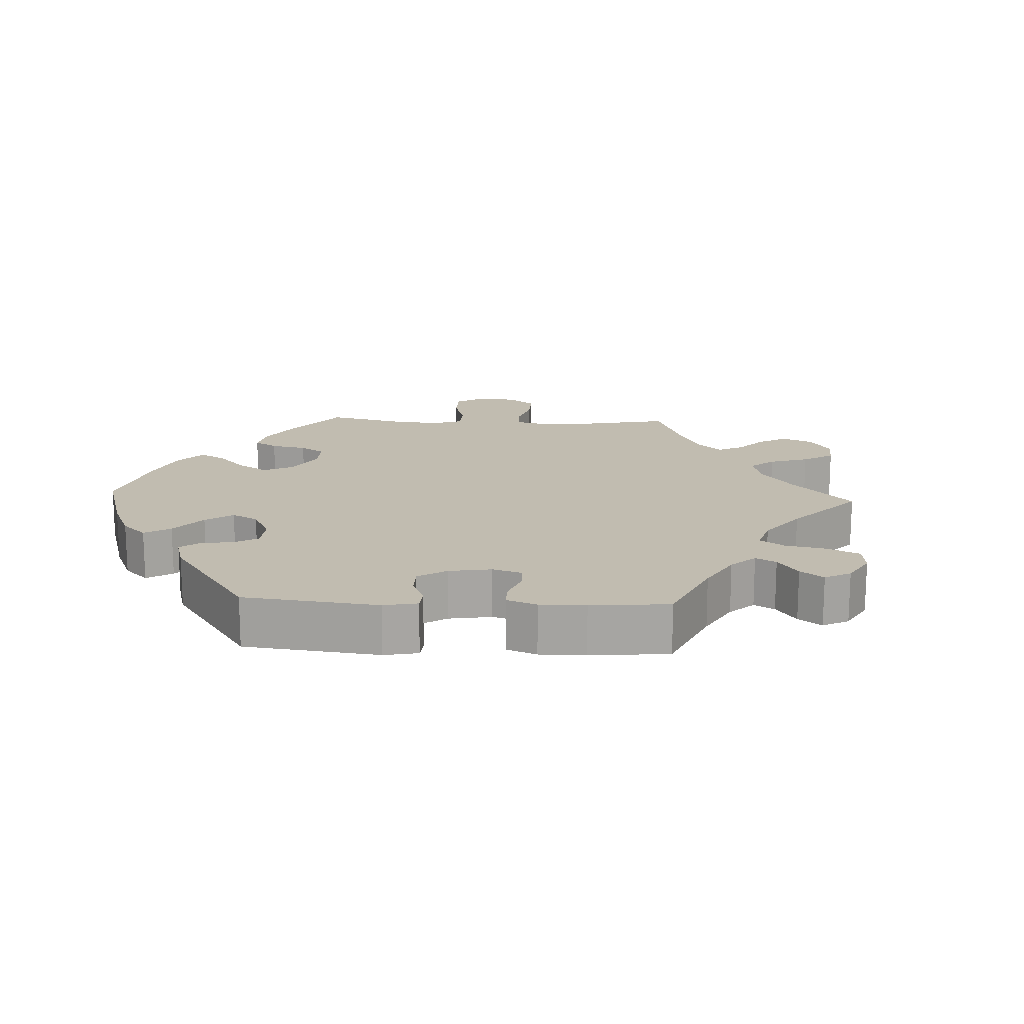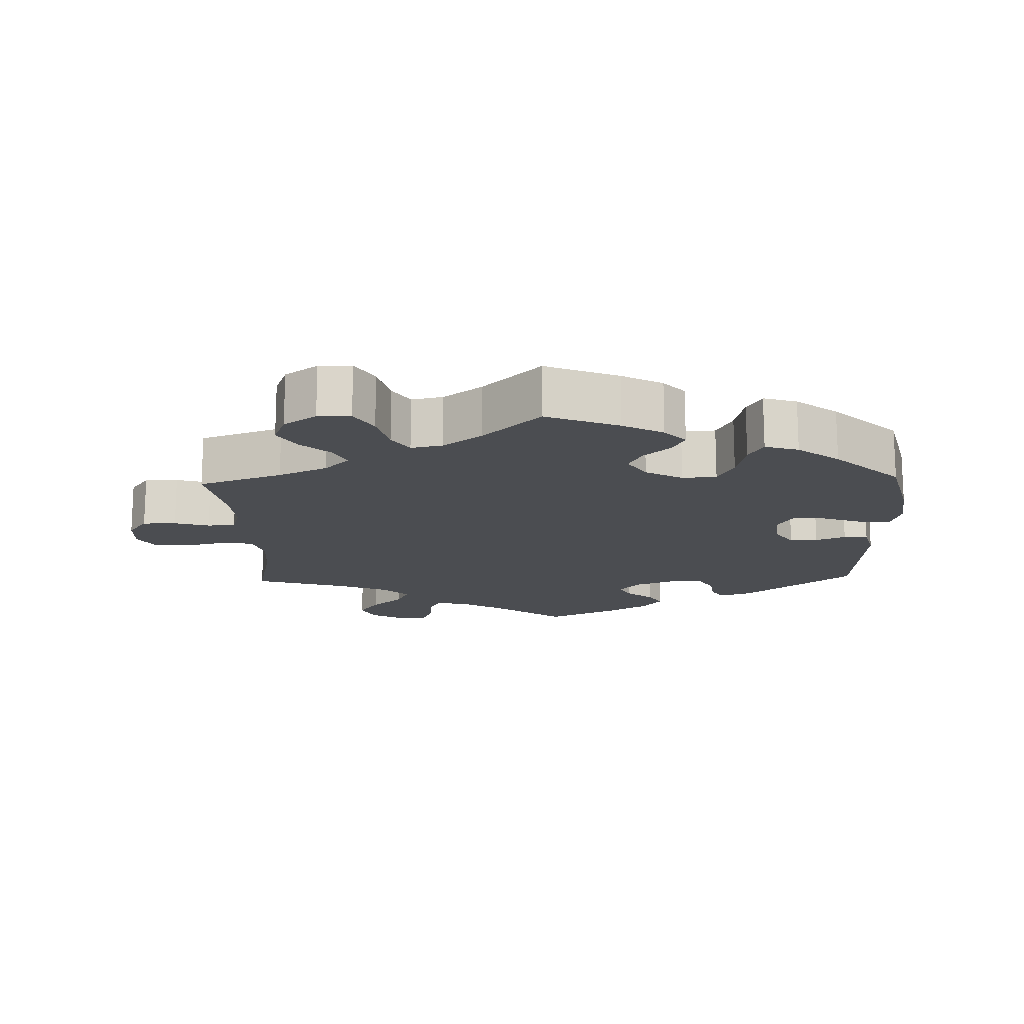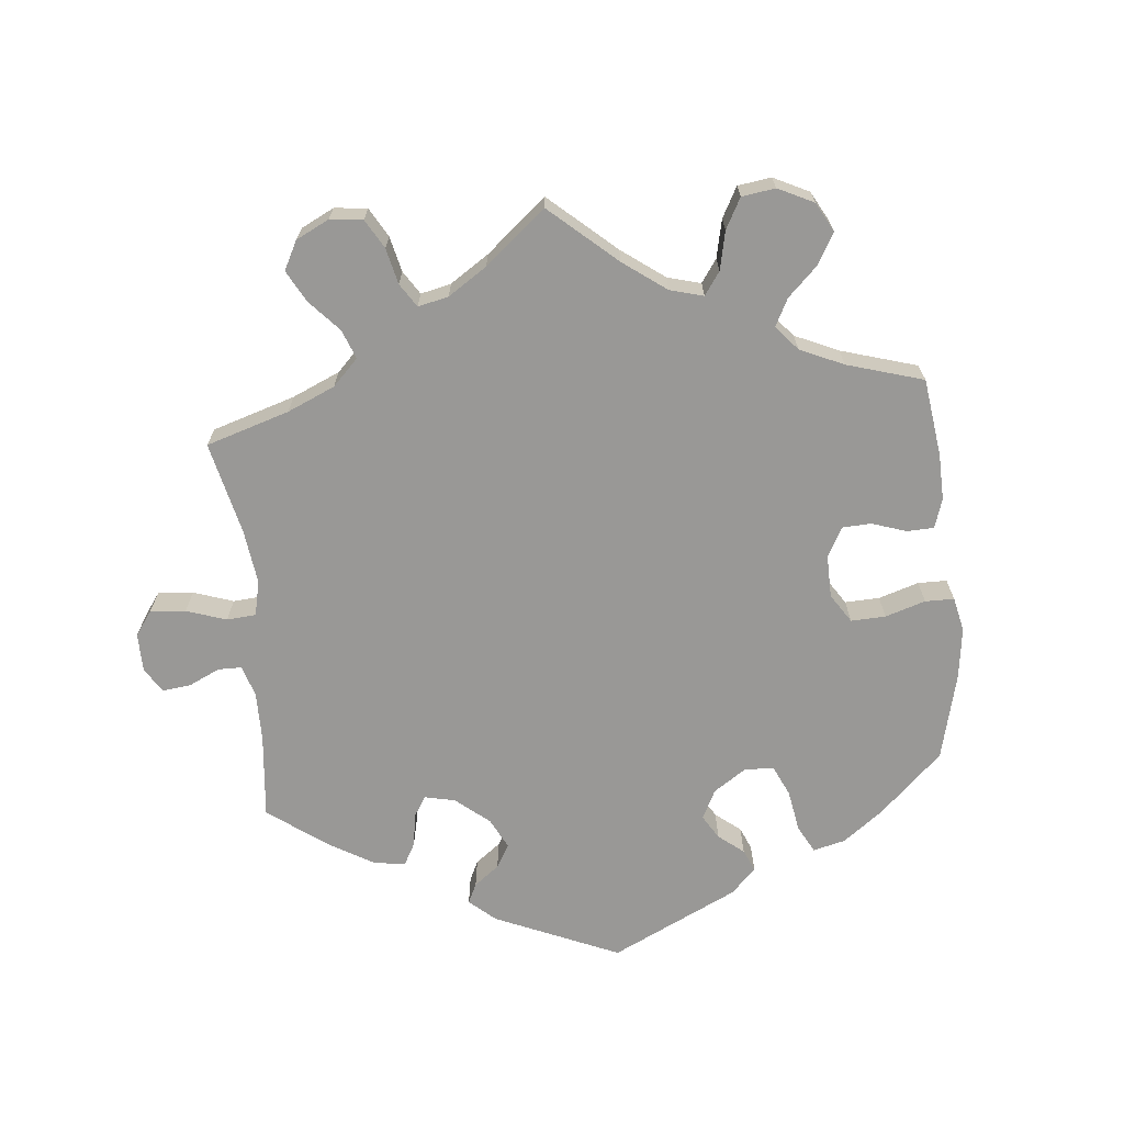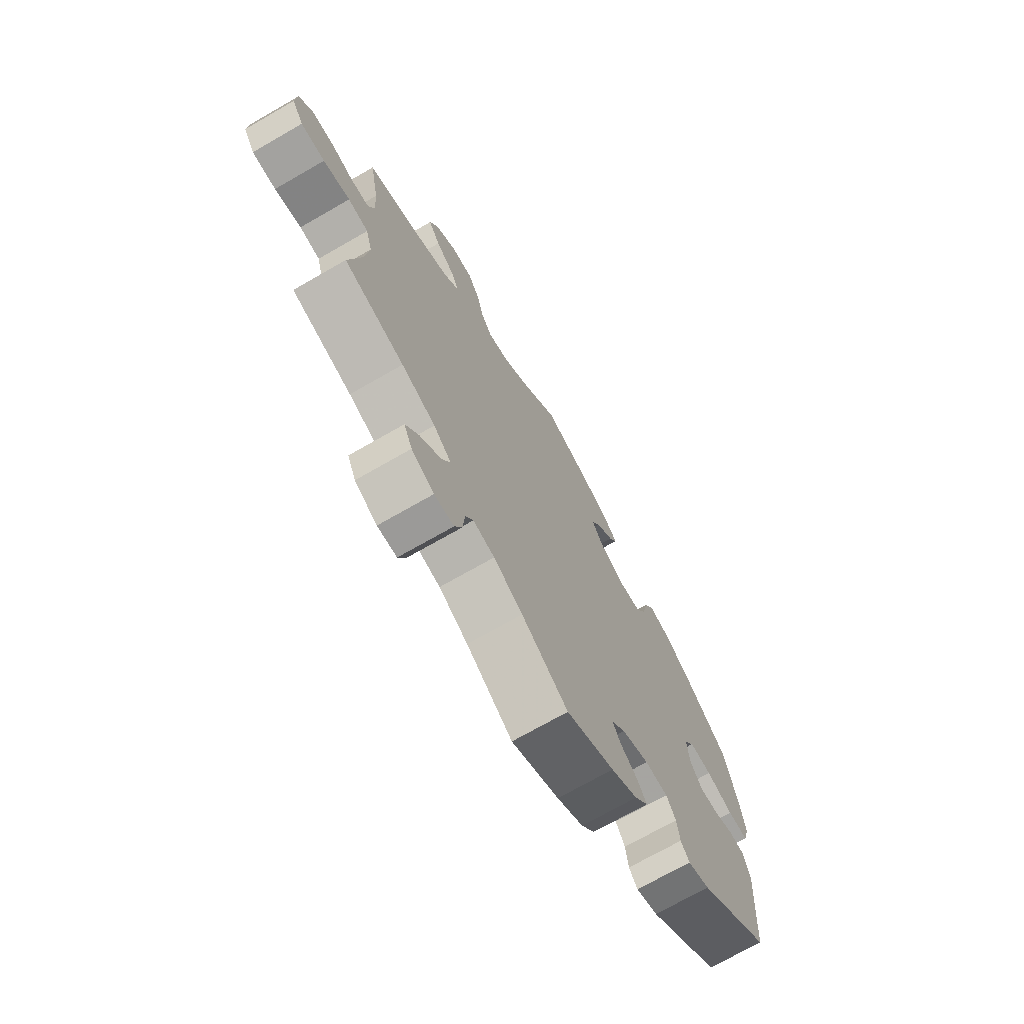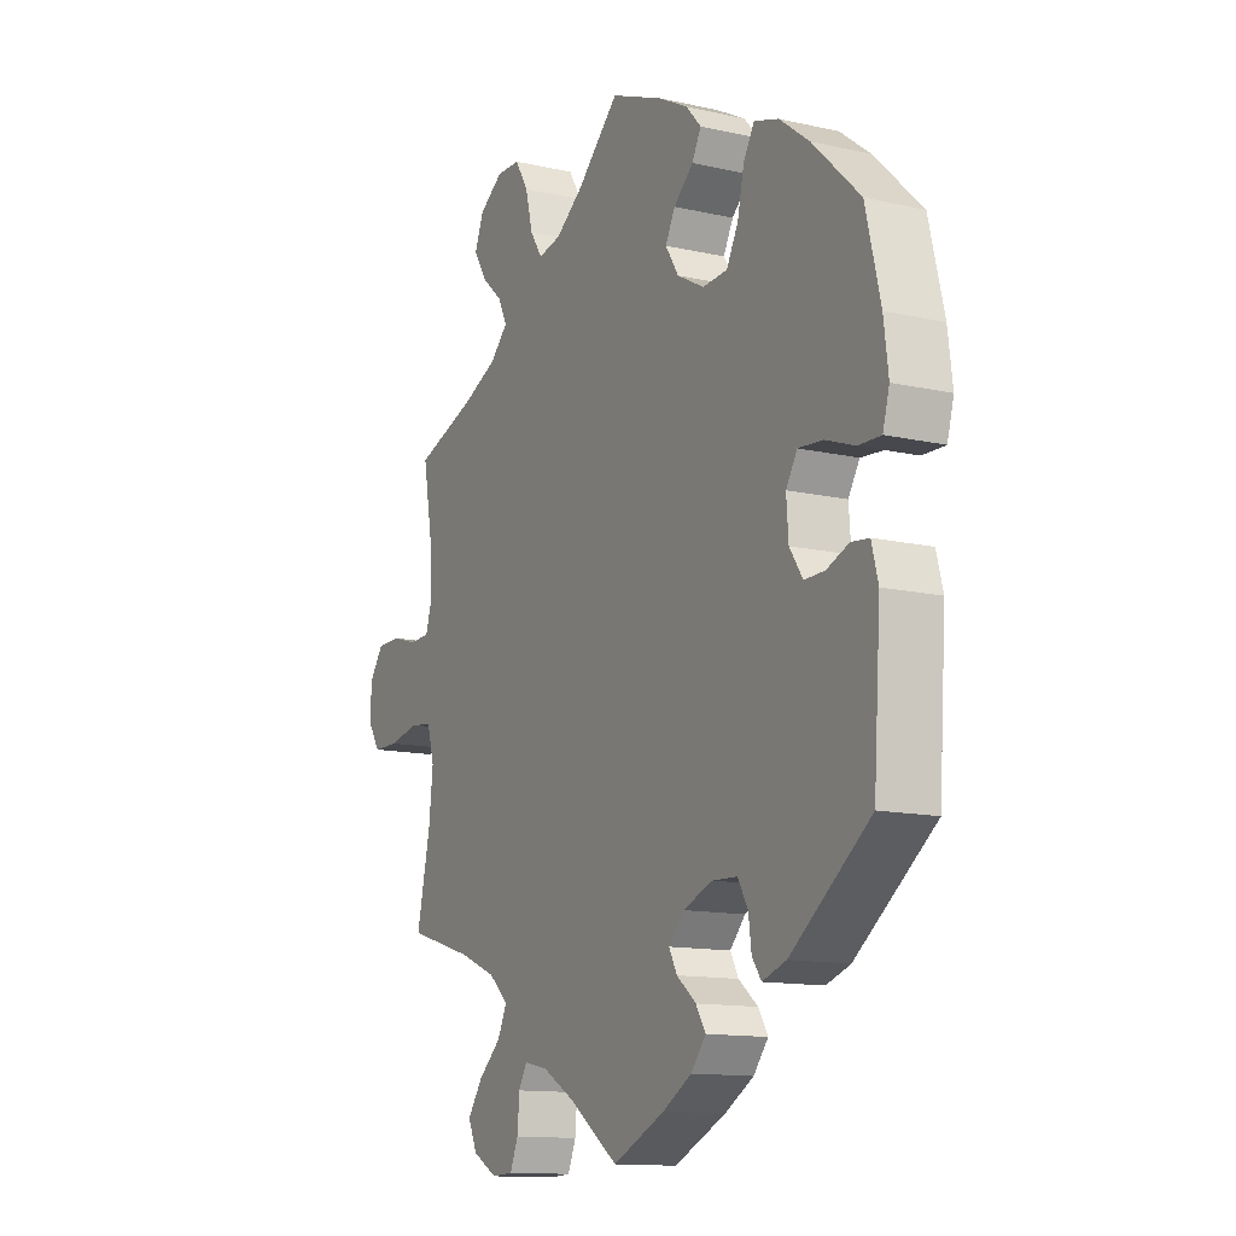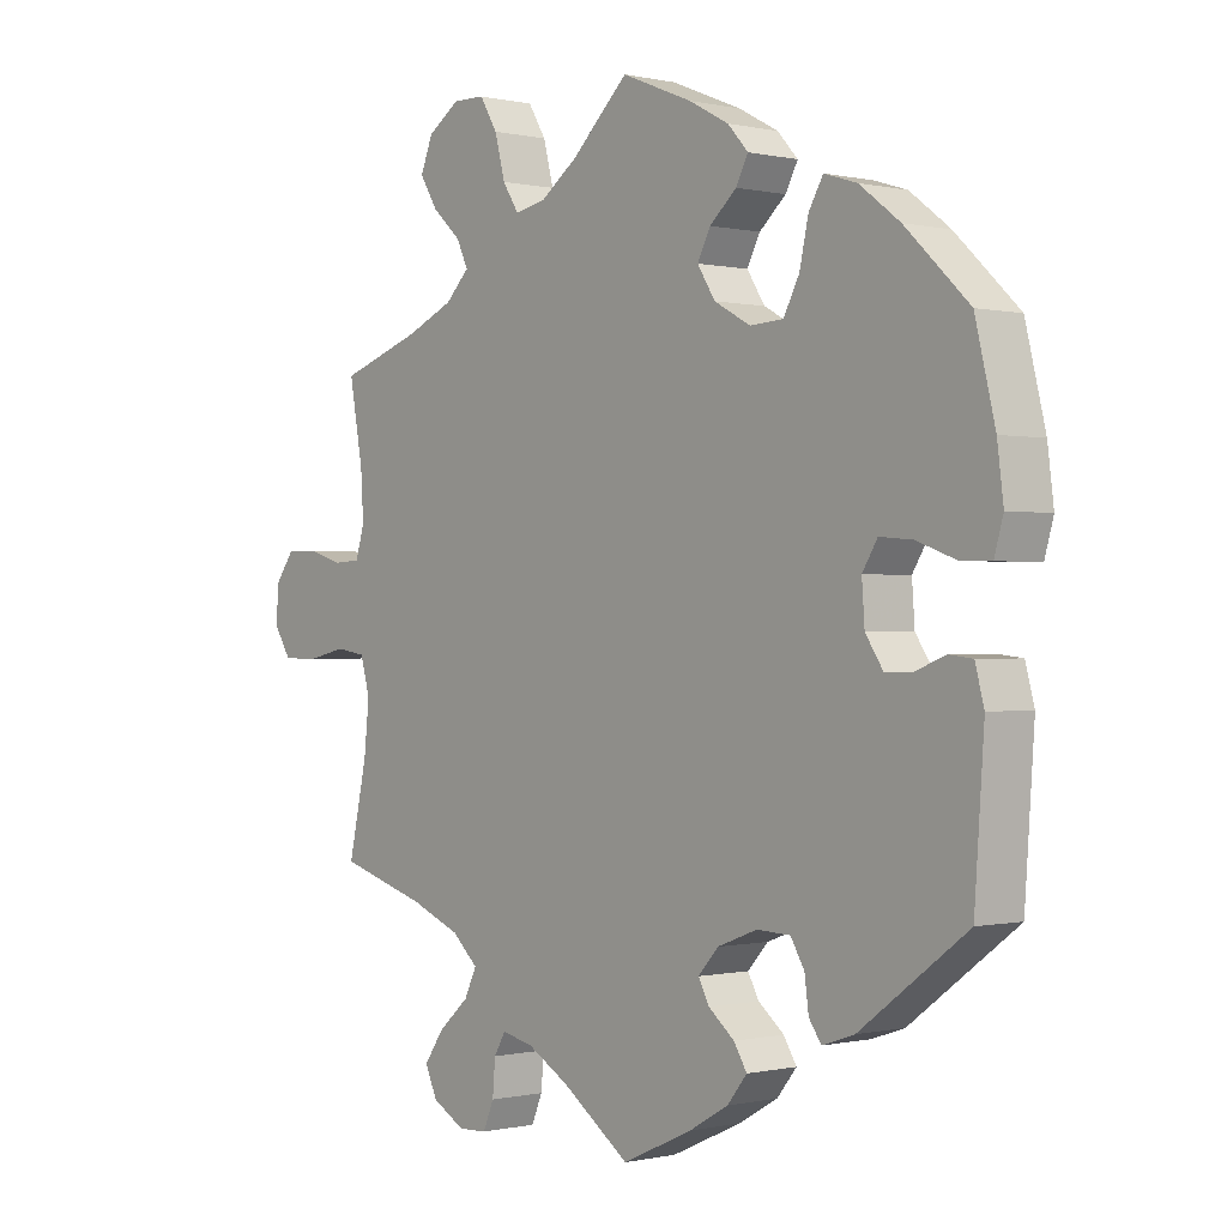
<metadata>
{"format":"obj","ext":"obj","renderer":"f3d","projection":"perspective","resolution":1024,"background":"white","views":[{"elev":16.5,"azim":152.8,"up":"+Y"},{"elev":-16.0,"azim":2.0,"up":"+Y"},{"elev":-68.6,"azim":-54.6,"up":"+Y"},{"elev":-71.7,"azim":-60.1,"up":"+Z"},{"elev":-13.0,"azim":62.4,"up":"+Z"},{"elev":-0.2,"azim":49.6,"up":"+Z"}]}
</metadata>
<code>
v 0.529 0.07 0.169
v 0.538 0.07 0.098
v 0.525 0.07 0.052
v 0.481 0.07 0.053
v 0.423 0.07 0.074
v 0.375 0.07 0.078
v 0.353 0.07 0.042
v 0.357 0.07 -0.014
v 0.383 0.07 -0.053
v 0.423 0.07 -0.052
v 0.466 0.07 -0.035
v 0.501 0.07 -0.039
v 0.514 0.07 -0.088
v 0.5 0.07 -0.289
v 0.344 0.07 -0.406
v 0.297 0.07 -0.422
v 0.279 0.07 -0.396
v 0.273 0.07 -0.351
v 0.253 0.07 -0.317
v 0.204 0.07 -0.315
v 0.146 0.07 -0.337
v 0.116 0.07 -0.37
v 0.132 0.07 -0.4
v 0.17 0.07 -0.431
v 0.189 0.07 -0.462
v 0.16 0.07 -0.498
v 0.103 0.07 -0.531
v 0 0.07 -0.578
v -0.099 0.07 -0.507
v -0.161 0.07 -0.471
v -0.207 0.07 -0.461
v -0.224 0.07 -0.49
v -0.228 0.07 -0.539
v -0.244 0.07 -0.577
v -0.286 0.07 -0.579
v -0.334 0.07 -0.552
v -0.352 0.07 -0.513
v -0.323 0.07 -0.471
v -0.278 0.07 -0.431
v -0.26 0.07 -0.393
v -0.298 0.07 -0.358
v -0.371 0.07 -0.328
v -0.501 0.07 -0.289
v -0.474 0.07 -0.167
v -0.466 0.07 -0.093
v -0.48 0.07 -0.043
v -0.524 0.07 -0.036
v -0.582 0.07 -0.049
v -0.634 0.07 -0.048
v -0.659 0.07 -0.009
v -0.656 0.07 0.044
v -0.628 0.07 0.082
v -0.58 0.07 0.082
v -0.53 0.07 0.067
v -0.49 0.07 0.069
v -0.477 0.07 0.112
v -0.481 0.07 0.178
v -0.501 0.07 0.289
v -0.381 0.07 0.33
v -0.311 0.07 0.361
v -0.276 0.07 0.396
v -0.293 0.07 0.432
v -0.335 0.07 0.47
v -0.361 0.07 0.512
v -0.343 0.07 0.557
v -0.296 0.07 0.589
v -0.249 0.07 0.588
v -0.223 0.07 0.545
v -0.208 0.07 0.487
v -0.184 0.07 0.45
v -0.139 0.07 0.459
v -0.084 0.07 0.499
v -0.001 0.07 0.578
v 0.103 0.07 0.536
v 0.161 0.07 0.505
v 0.191 0.07 0.472
v 0.173 0.07 0.438
v 0.134 0.07 0.403
v 0.115 0.07 0.366
v 0.141 0.07 0.325
v 0.194 0.07 0.296
v 0.243 0.07 0.299
v 0.266 0.07 0.343
v 0.279 0.07 0.402
v 0.3 0.07 0.438
v 0.348 0.07 0.423
v 0.407 0.07 0.378
v 0.5 0.07 0.289
v 0.529 0 0.169
v 0.538 0 0.098
v 0.525 0 0.052
v 0.481 0 0.053
v 0.423 0 0.074
v 0.375 0 0.078
v 0.353 0 0.042
v 0.357 0 -0.014
v 0.383 0 -0.053
v 0.423 0 -0.052
v 0.466 0 -0.035
v 0.501 0 -0.039
v 0.514 0 -0.088
v 0.5 0 -0.289
v 0.344 0 -0.406
v 0.297 0 -0.422
v 0.279 0 -0.396
v 0.273 0 -0.351
v 0.253 0 -0.317
v 0.204 0 -0.315
v 0.146 0 -0.337
v 0.116 0 -0.37
v 0.132 0 -0.4
v 0.17 0 -0.431
v 0.189 0 -0.462
v 0.16 0 -0.498
v 0.103 0 -0.531
v 0 0 -0.578
v -0.099 0 -0.507
v -0.161 0 -0.471
v -0.207 0 -0.461
v -0.224 0 -0.49
v -0.228 0 -0.539
v -0.244 0 -0.577
v -0.286 0 -0.579
v -0.334 0 -0.552
v -0.352 0 -0.513
v -0.323 0 -0.471
v -0.278 0 -0.431
v -0.26 0 -0.393
v -0.298 0 -0.358
v -0.371 0 -0.328
v -0.501 0 -0.289
v -0.474 0 -0.167
v -0.466 0 -0.093
v -0.48 0 -0.043
v -0.524 0 -0.036
v -0.582 0 -0.049
v -0.634 0 -0.048
v -0.659 0 -0.009
v -0.656 0 0.044
v -0.628 0 0.082
v -0.58 0 0.082
v -0.53 0 0.067
v -0.49 0 0.069
v -0.477 0 0.112
v -0.481 0 0.178
v -0.501 0 0.289
v -0.381 0 0.33
v -0.311 0 0.361
v -0.276 0 0.396
v -0.293 0 0.432
v -0.335 0 0.47
v -0.361 0 0.512
v -0.343 0 0.557
v -0.296 0 0.589
v -0.249 0 0.588
v -0.223 0 0.545
v -0.208 0 0.487
v -0.184 0 0.45
v -0.139 0 0.459
v -0.084 0 0.499
v -0.001 0 0.578
v 0.103 0 0.536
v 0.161 0 0.505
v 0.191 0 0.472
v 0.173 0 0.438
v 0.134 0 0.403
v 0.115 0 0.366
v 0.141 0 0.325
v 0.194 0 0.296
v 0.243 0 0.299
v 0.266 0 0.343
v 0.279 0 0.402
v 0.3 0 0.438
v 0.348 0 0.423
v 0.407 0 0.378
v 0.5 0 0.289
f 83 84 85 86
f 82 83 86 87
f 75 76 77 78
f 75 78 79
f 72 73 74 75
f 71 72 75 79
f 70 71 79 80
f 66 67 68 69
f 66 69 70
f 65 66 70
f 62 63 64 65
f 61 62 65 70
f 60 61 70 80
f 57 58 59
f 56 57 59 60
f 55 56 60 80
f 51 52 53 54
f 51 54 55
f 50 51 55
f 47 48 49 50
f 46 47 50 55
f 45 46 55 80
f 42 43 44
f 41 42 44 45
f 40 41 45 80
f 36 37 38 39
f 32 33 34 35
f 31 32 35 36
f 26 27 28 29
f 26 29 30
f 23 24 25 26
f 22 23 26 30
f 21 22 30 31
f 15 16 17 18
f 15 18 19
f 14 15 19
f 13 14 19 20
f 10 11 12 13
f 9 10 13 20
f 2 3 4 5
f 2 5 6
f 1 2 6
f 82 87 88 1
f 39 40 80 81
f 31 36 39 81
f 8 9 20 21
f 7 8 21 31
f 6 7 31 81
f 1 6 81 82
f 174 173 172 171
f 175 174 171 170
f 166 165 164 163
f 167 166 163
f 163 162 161 160
f 167 163 160 159
f 168 167 159 158
f 157 156 155 154
f 158 157 154
f 158 154 153
f 153 152 151 150
f 158 153 150 149
f 168 158 149 148
f 147 146 145
f 148 147 145 144
f 168 148 144 143
f 142 141 140 139
f 143 142 139
f 143 139 138
f 138 137 136 135
f 143 138 135 134
f 168 143 134 133
f 132 131 130
f 133 132 130 129
f 168 133 129 128
f 127 126 125 124
f 123 122 121 120
f 124 123 120 119
f 117 116 115 114
f 118 117 114
f 114 113 112 111
f 118 114 111 110
f 119 118 110 109
f 106 105 104 103
f 107 106 103
f 107 103 102
f 108 107 102 101
f 101 100 99 98
f 108 101 98 97
f 93 92 91 90
f 94 93 90
f 94 90 89
f 89 176 175 170
f 169 168 128 127
f 169 127 124 119
f 109 108 97 96
f 119 109 96 95
f 169 119 95 94
f 170 169 94 89
f 1 89 90 2
f 2 90 91 3
f 3 91 92 4
f 4 92 93 5
f 5 93 94 6
f 6 94 95 7
f 7 95 96 8
f 8 96 97 9
f 9 97 98 10
f 10 98 99 11
f 11 99 100 12
f 12 100 101 13
f 13 101 102 14
f 14 102 103 15
f 15 103 104 16
f 16 104 105 17
f 17 105 106 18
f 18 106 107 19
f 19 107 108 20
f 20 108 109 21
f 21 109 110 22
f 22 110 111 23
f 23 111 112 24
f 24 112 113 25
f 25 113 114 26
f 26 114 115 27
f 27 115 116 28
f 28 116 117 29
f 29 117 118 30
f 30 118 119 31
f 31 119 120 32
f 32 120 121 33
f 33 121 122 34
f 34 122 123 35
f 35 123 124 36
f 36 124 125 37
f 37 125 126 38
f 38 126 127 39
f 39 127 128 40
f 40 128 129 41
f 41 129 130 42
f 42 130 131 43
f 43 131 132 44
f 44 132 133 45
f 45 133 134 46
f 46 134 135 47
f 47 135 136 48
f 48 136 137 49
f 49 137 138 50
f 50 138 139 51
f 51 139 140 52
f 52 140 141 53
f 53 141 142 54
f 54 142 143 55
f 55 143 144 56
f 56 144 145 57
f 57 145 146 58
f 58 146 147 59
f 59 147 148 60
f 60 148 149 61
f 61 149 150 62
f 62 150 151 63
f 63 151 152 64
f 64 152 153 65
f 65 153 154 66
f 66 154 155 67
f 67 155 156 68
f 68 156 157 69
f 69 157 158 70
f 70 158 159 71
f 71 159 160 72
f 72 160 161 73
f 73 161 162 74
f 74 162 163 75
f 75 163 164 76
f 76 164 165 77
f 77 165 166 78
f 78 166 167 79
f 79 167 168 80
f 80 168 169 81
f 81 169 170 82
f 82 170 171 83
f 83 171 172 84
f 84 172 173 85
f 85 173 174 86
f 86 174 175 87
f 87 175 176 88
f 88 176 89 1

</code>
